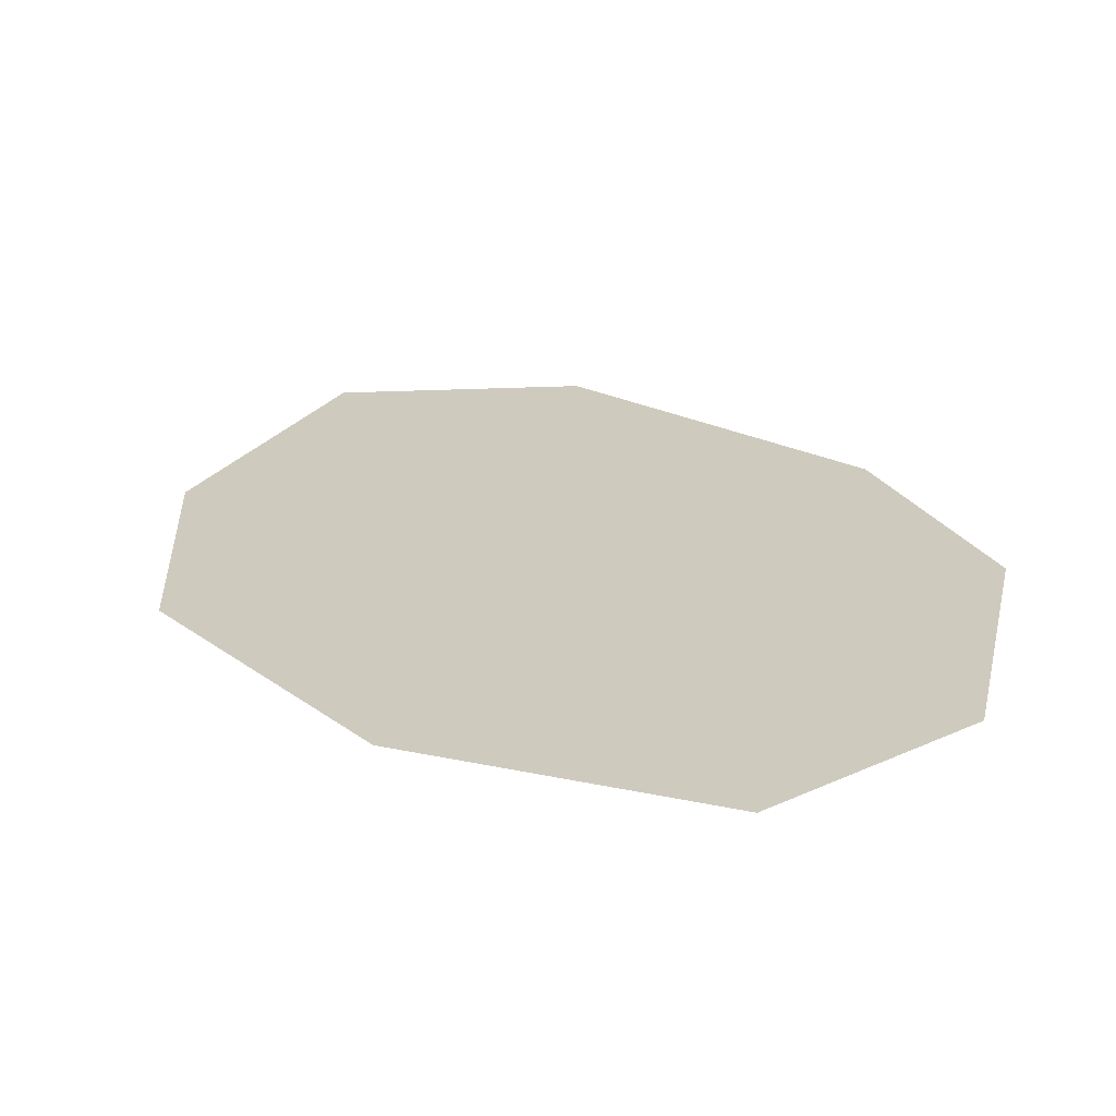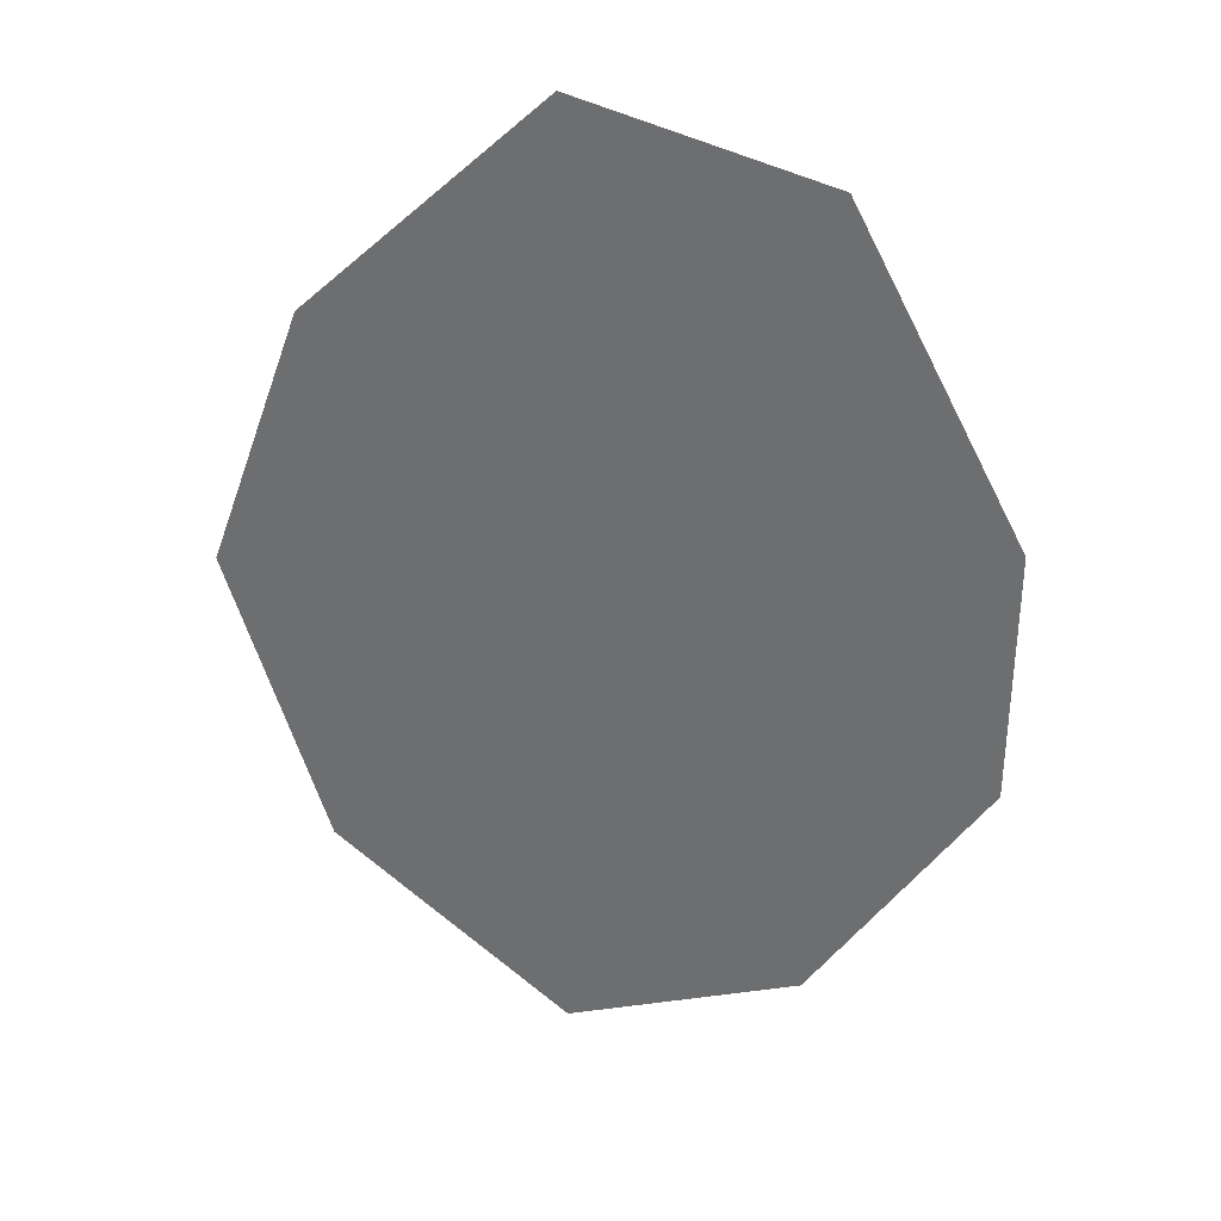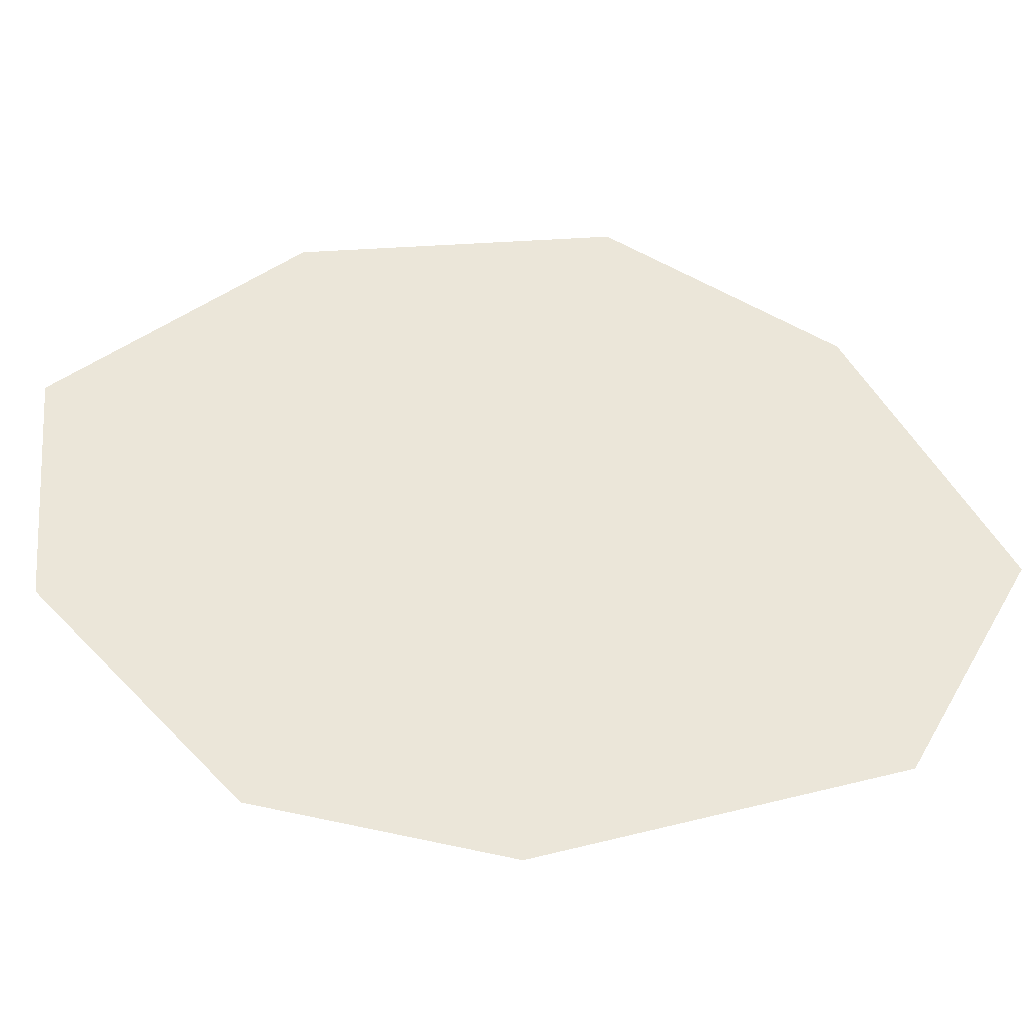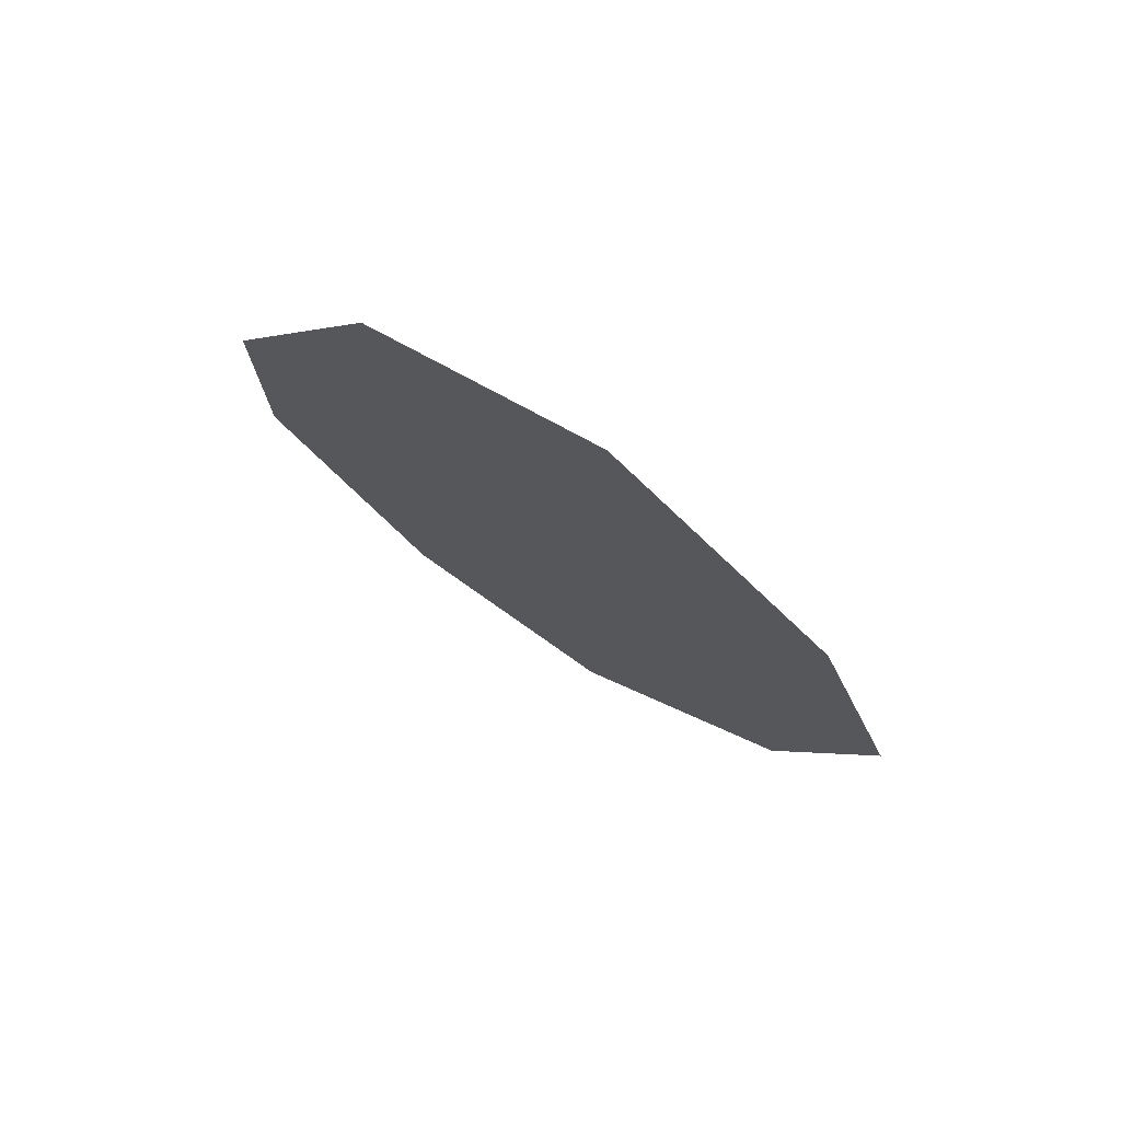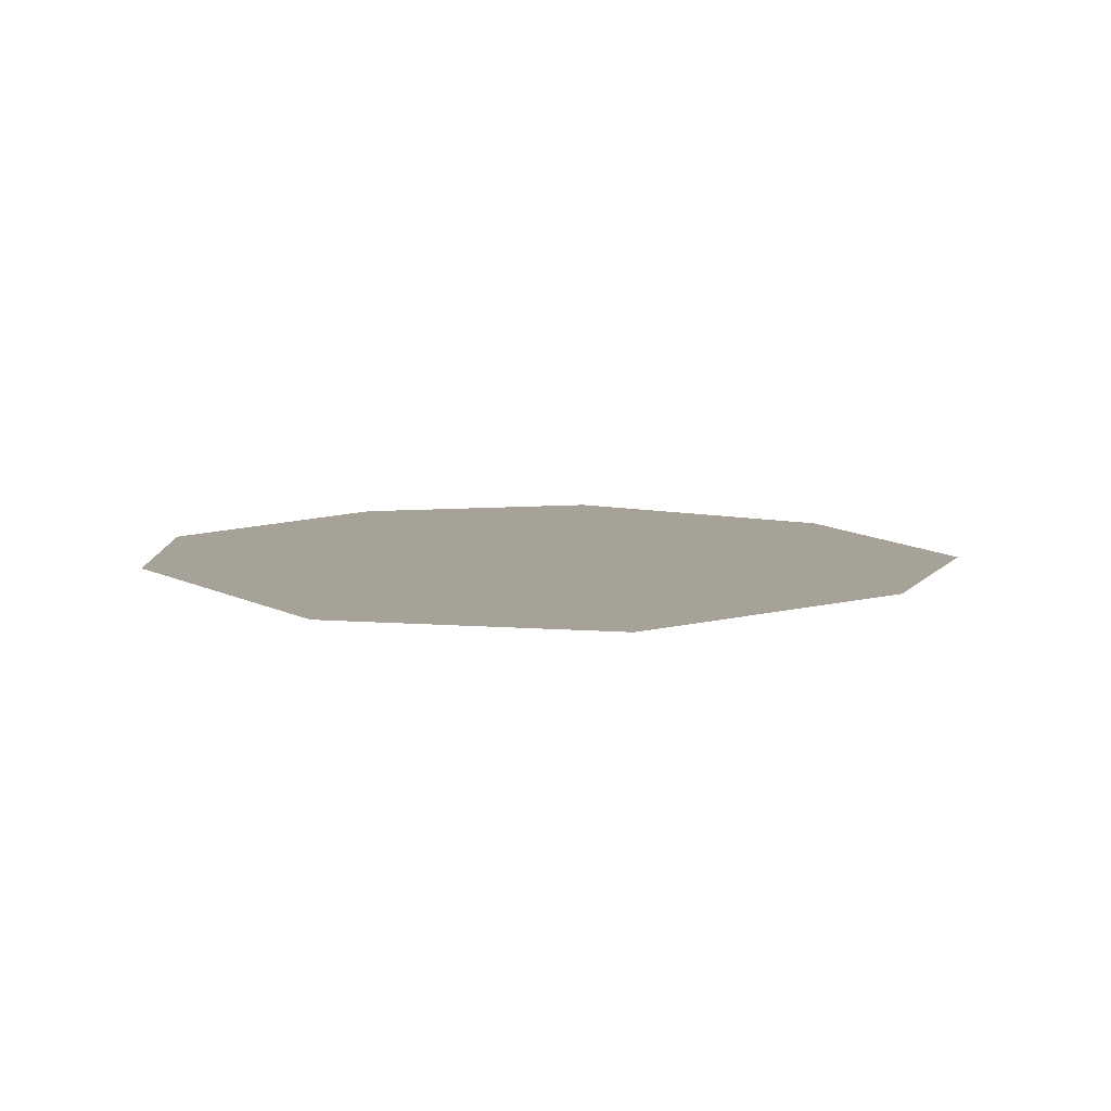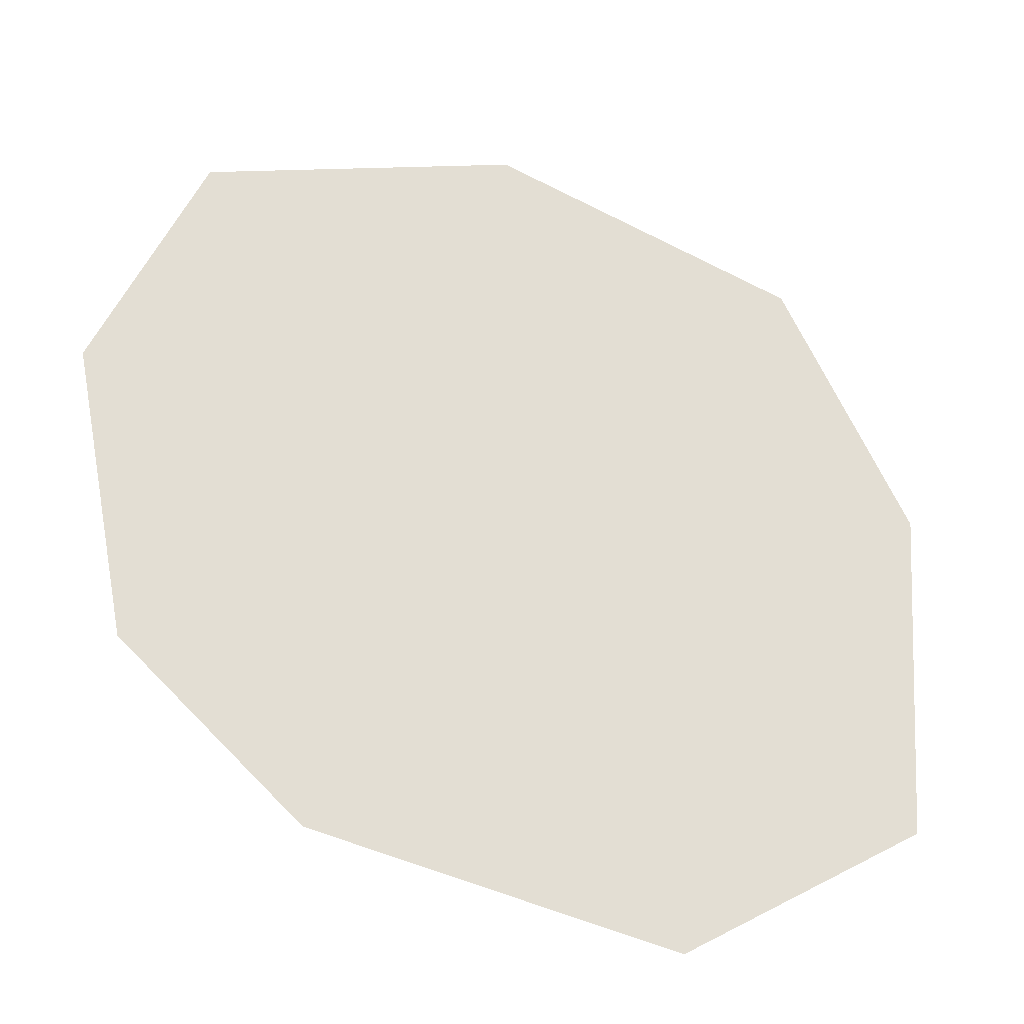
<metadata>
{"format":"obj","ext":"obj","renderer":"f3d","projection":"perspective","resolution":1024,"background":"white","views":[{"elev":23.2,"azim":157.9,"up":"+Y"},{"elev":34.5,"azim":-171.9,"up":"+Z"},{"elev":57.1,"azim":-77.4,"up":"+Y"},{"elev":77.4,"azim":32.7,"up":"+Z"},{"elev":6.4,"azim":-1.5,"up":"+Y"},{"elev":67.2,"azim":-44.3,"up":"+Y"}]}
</metadata>
<code>
v 0.25 0 0.1875
v 0.02344 0 0.4141
v -0.1953 0 0.3438
v -0.3594 0 0.02344
v -0.3594 0 -0.1719
v -0.1953 0 -0.3516
v 0.02344 0 -0.4297
v 0.25 0 -0.3594
v 0.3438 0 0.03125
v 0.4609 0 0.4766
v 0.07031 0 0.8438
v -0.3359 0 0.7188
v -0.625 0 0.1484
v -0.625 0 -0.3047
v -0.3281 0 -0.7422
v 0.07031 0 -0.8594
v 0.4609 0 -0.5
v 0.6172 0 0.03125
v 0.3359 0 0.3203
v 0.03906 0 0.6094
v -0.2578 0 0.5156
v -0.4844 0 0.07812
v -0.4844 0 -0.2266
v -0.2578 0 -0.5234
v 0.03906 0 -0.6172
v 0.3359 0 -0.3359
v 0.4688 0 0.03125
f 1 2 3
f 1 3 4
f 1 4 5
f 1 5 6
f 1 6 7
f 1 7 8
f 1 8 9
f 10 11 12
f 10 12 13
f 10 13 14
f 10 14 15
f 10 15 16
f 10 16 17
f 10 17 18
f 19 20 21
f 19 21 22
f 19 22 23
f 19 23 24
f 19 24 25
f 19 25 26
f 19 26 27

</code>
